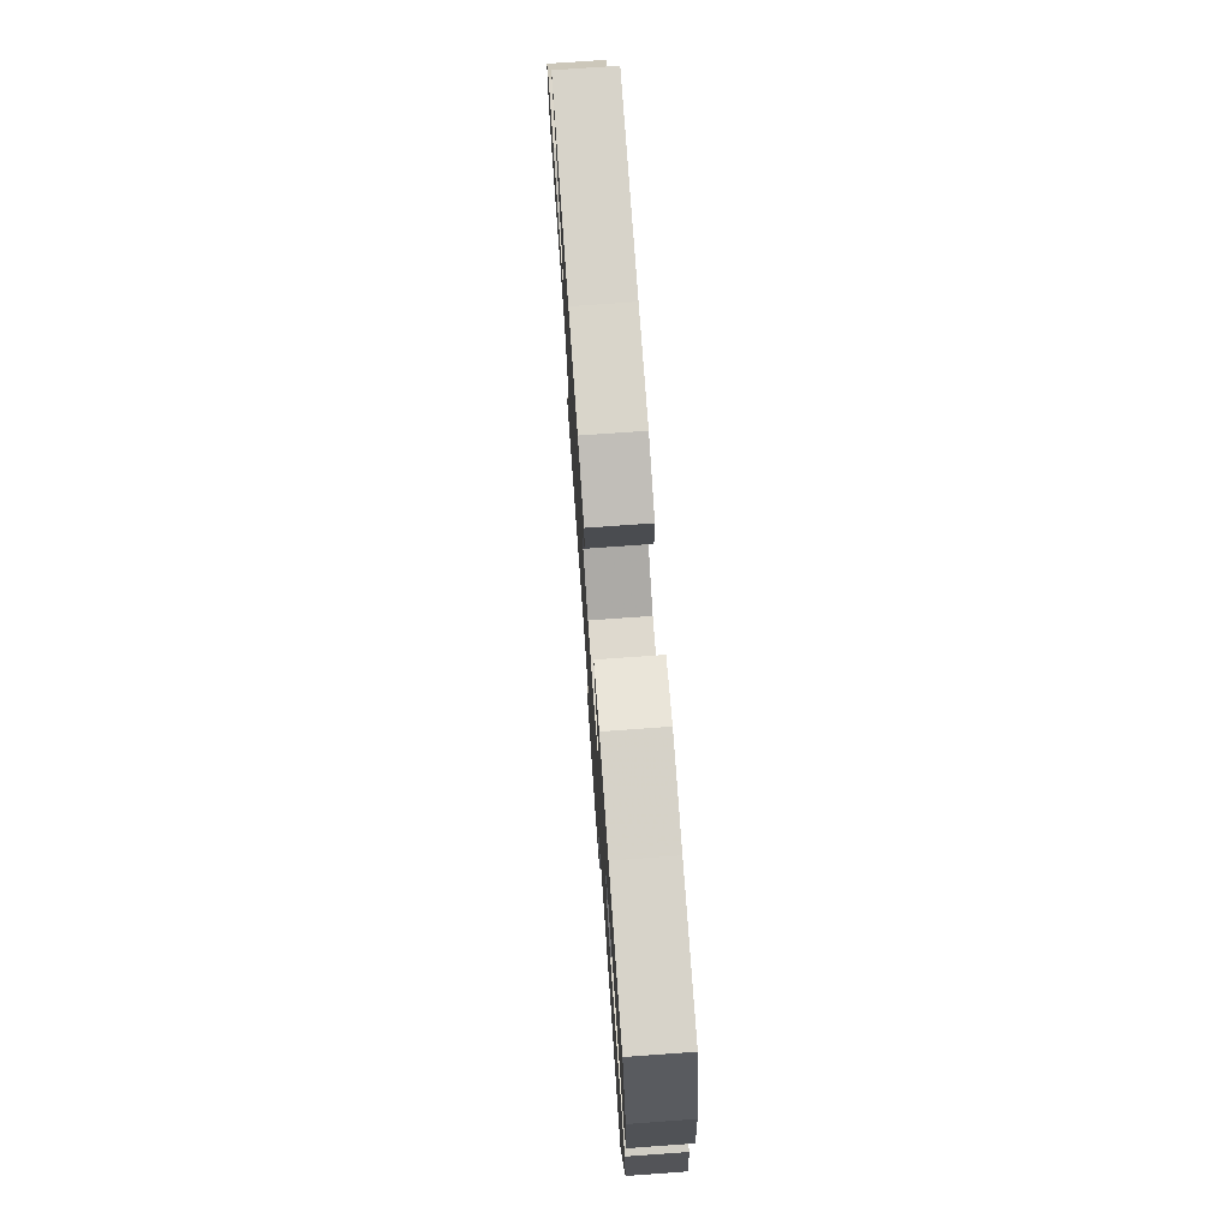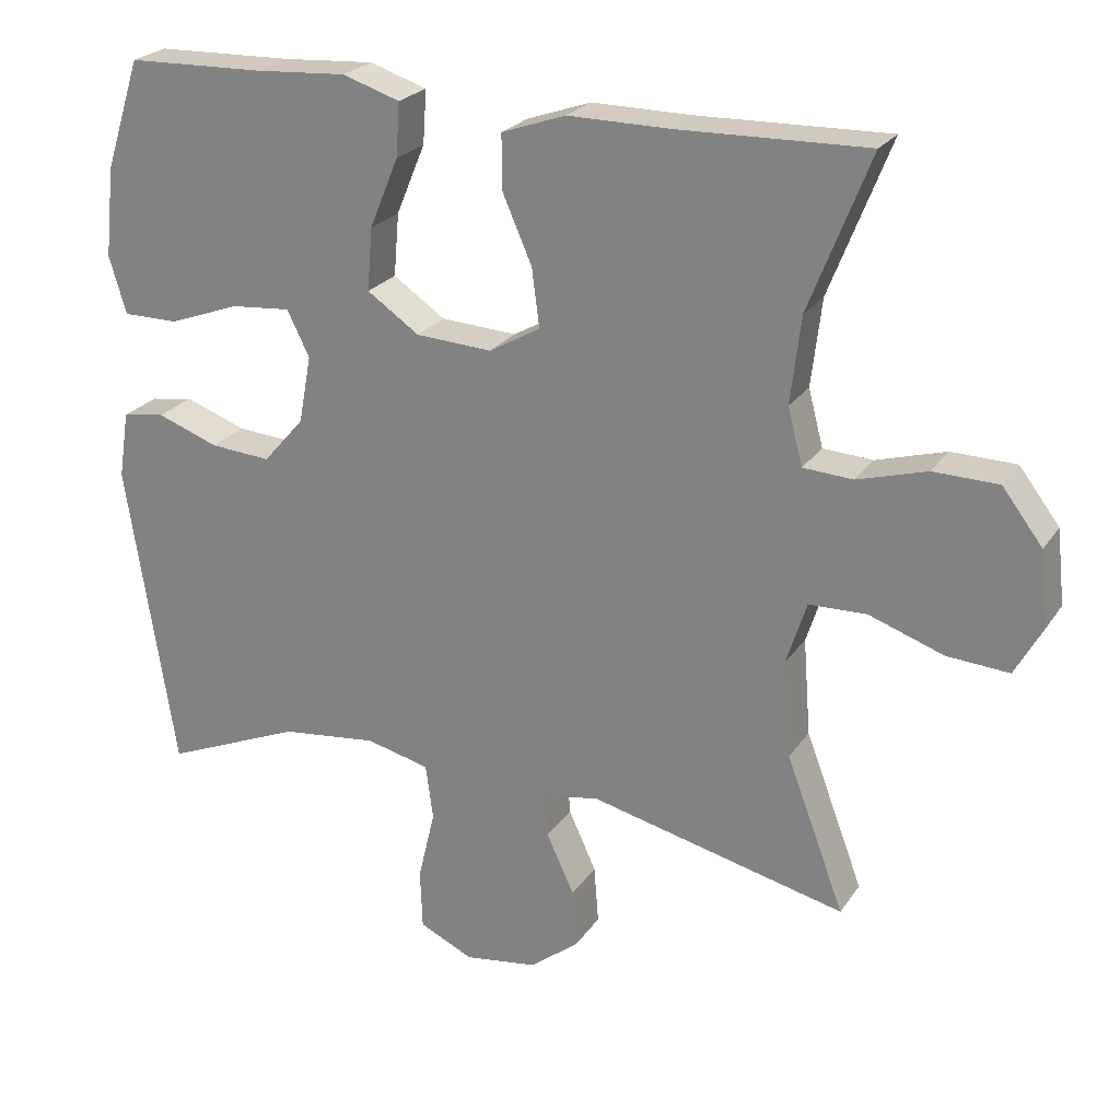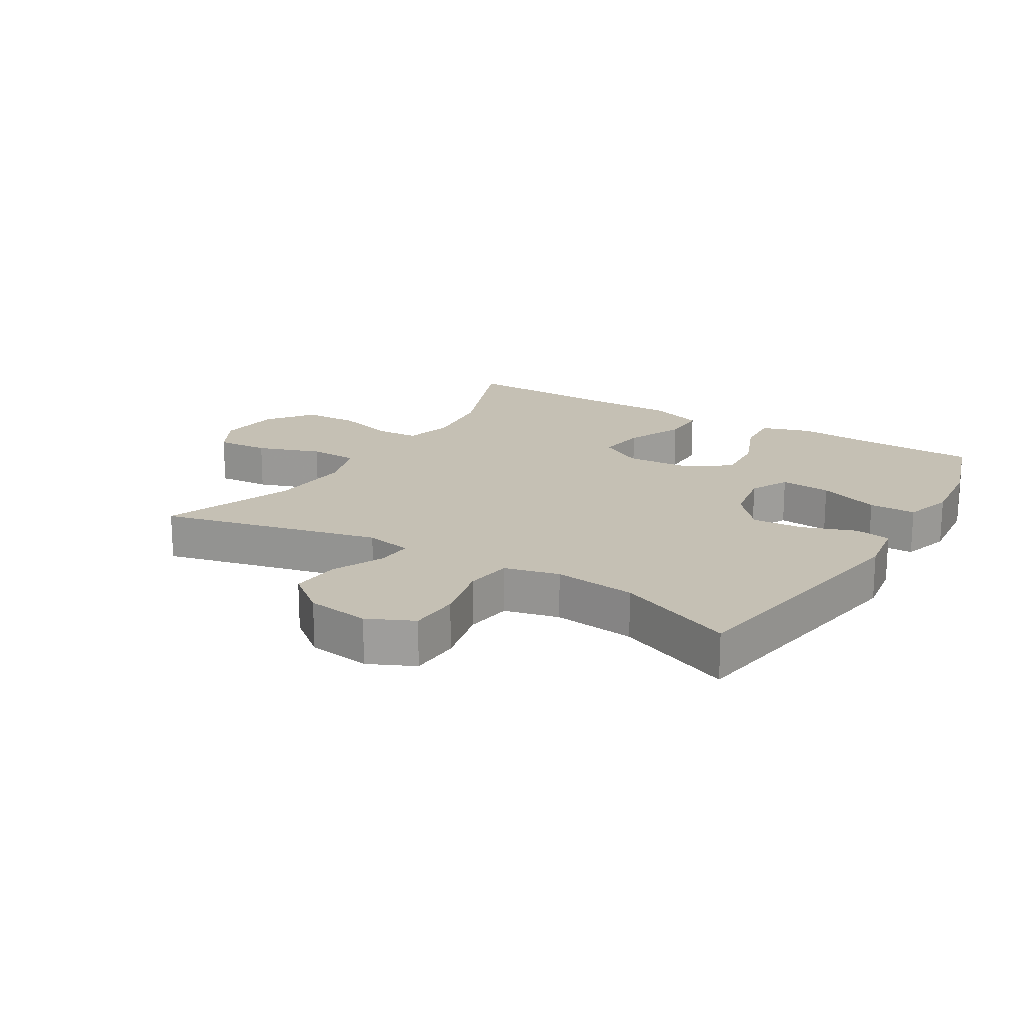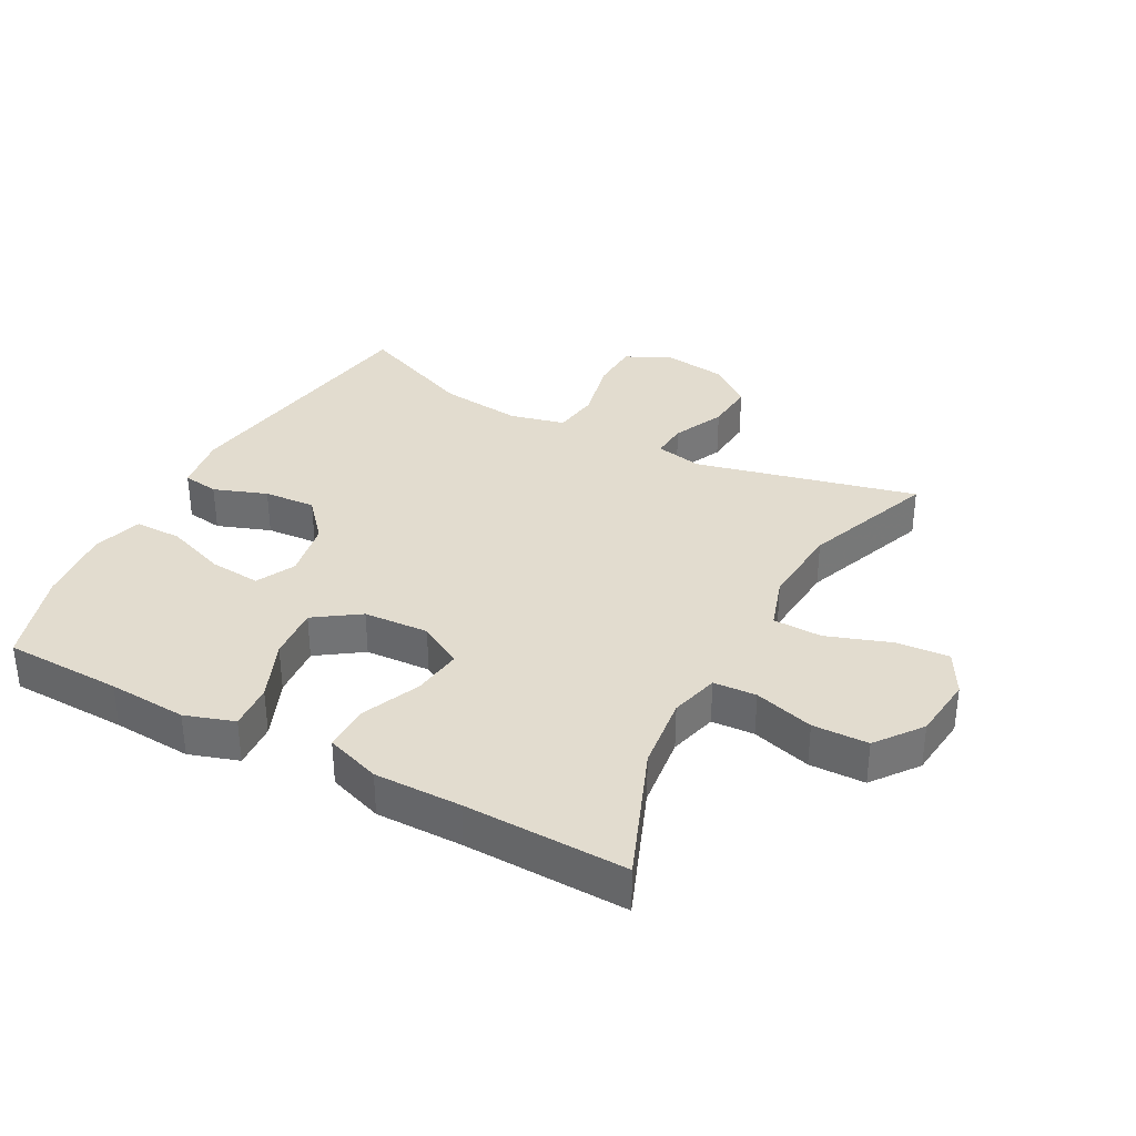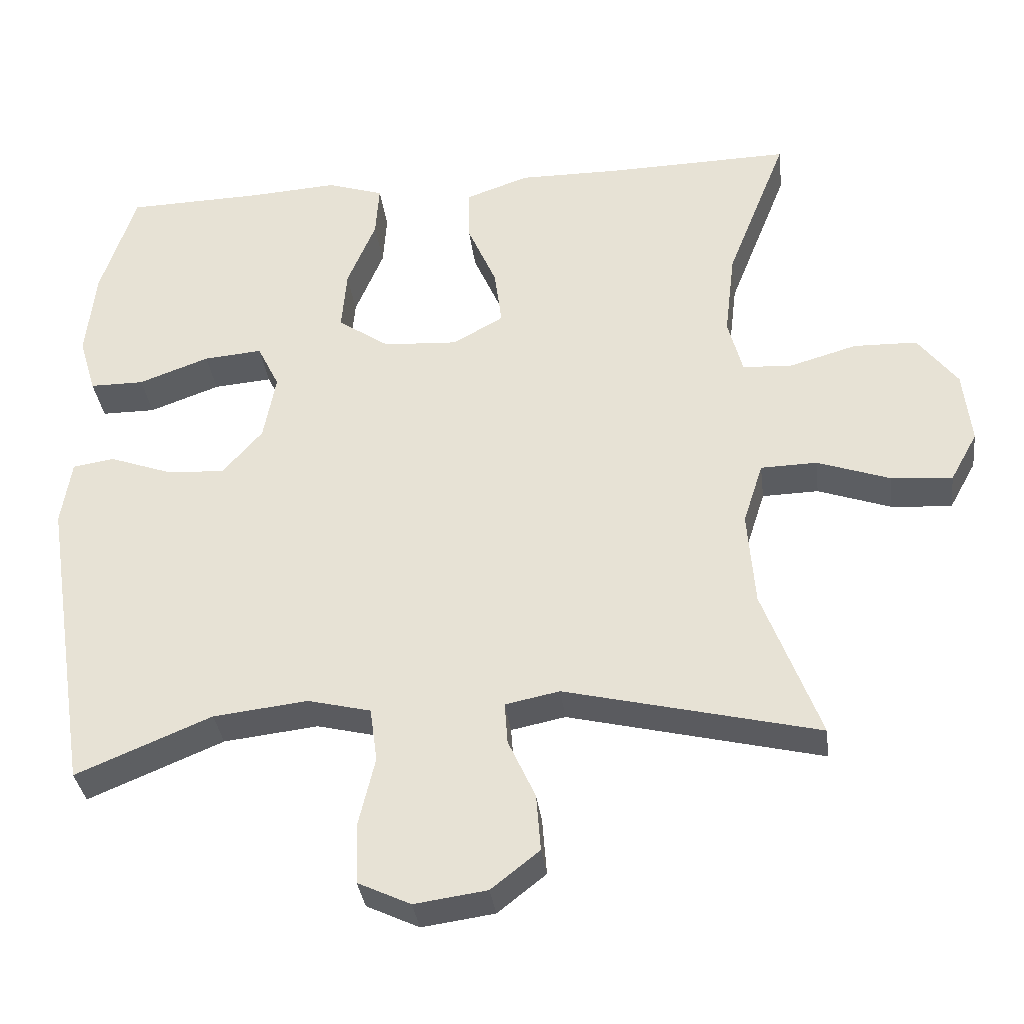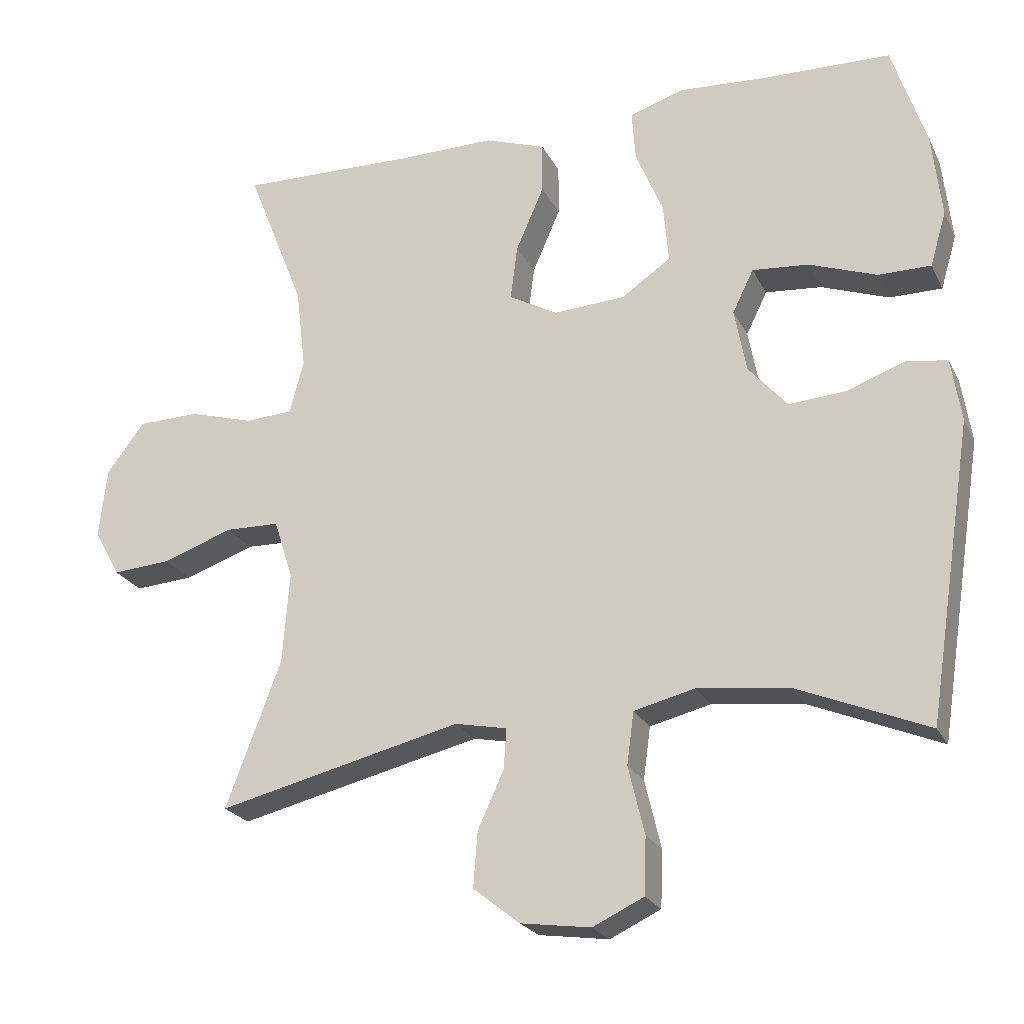
<metadata>
{"format":"obj","ext":"obj","renderer":"f3d","projection":"perspective","resolution":1024,"background":"white","views":[{"elev":74.9,"azim":-94.1,"up":"+Z"},{"elev":23.8,"azim":25.5,"up":"+Z"},{"elev":18.4,"azim":-148.7,"up":"+Y"},{"elev":34.6,"azim":28.2,"up":"+Y"},{"elev":-34.2,"azim":7.0,"up":"+Z"},{"elev":-23.1,"azim":-159.0,"up":"+Z"}]}
</metadata>
<code>
v 0.5 0.07 0.5
v 0.418 0.07 0.292
v 0.404 0.07 0.175
v 0.424 0.07 0.099
v 0.491 0.07 0.095
v 0.584 0.07 0.122
v 0.671 0.07 0.12
v 0.725 0.07 0.049
v 0.736 0.07 -0.051
v 0.699 0.07 -0.118
v 0.616 0.07 -0.112
v 0.516 0.07 -0.077
v 0.439 0.07 -0.079
v 0.412 0.07 -0.163
v 0.422 0.07 -0.293
v 0.5 0.07 -0.5
v 0.154 0.07 -0.417
v 0.08 0.07 -0.432
v 0.084 0.07 -0.489
v 0.121 0.07 -0.57
v 0.127 0.07 -0.648
v 0.061 0.07 -0.7
v -0.038 0.07 -0.714
v -0.11 0.07 -0.68
v -0.113 0.07 -0.6
v -0.09 0.07 -0.503
v -0.1 0.07 -0.429
v -0.186 0.07 -0.408
v -0.315 0.07 -0.423
v -0.5 0.07 -0.5
v -0.565 0.07 -0.082
v -0.551 0.07 0.008
v -0.494 0.07 0.017
v -0.411 0.07 -0.013
v -0.33 0.07 -0.019
v -0.275 0.07 0.044
v -0.258 0.07 0.135
v -0.288 0.07 0.196
v -0.368 0.07 0.189
v -0.464 0.07 0.154
v -0.538 0.07 0.154
v -0.561 0.07 0.231
v -0.548 0.07 0.352
v -0.5 0.07 0.5
v -0.316 0.07 0.505
v -0.193 0.07 0.513
v -0.116 0.07 0.488
v -0.121 0.07 0.416
v -0.16 0.07 0.322
v -0.167 0.07 0.238
v -0.097 0.07 0.19
v 0.005 0.07 0.184
v 0.074 0.07 0.223
v 0.064 0.07 0.301
v 0.024 0.07 0.393
v 0.024 0.07 0.465
v 0.11 0.07 0.495
v 0.246 0.07 0.494
v 0.5 0 0.5
v 0.418 0 0.292
v 0.404 0 0.175
v 0.424 0 0.099
v 0.491 0 0.095
v 0.584 0 0.122
v 0.671 0 0.12
v 0.725 0 0.049
v 0.736 0 -0.051
v 0.699 0 -0.118
v 0.616 0 -0.112
v 0.516 0 -0.077
v 0.439 0 -0.079
v 0.412 0 -0.163
v 0.422 0 -0.293
v 0.5 0 -0.5
v 0.154 0 -0.417
v 0.08 0 -0.432
v 0.084 0 -0.489
v 0.121 0 -0.57
v 0.127 0 -0.648
v 0.061 0 -0.7
v -0.038 0 -0.714
v -0.11 0 -0.68
v -0.113 0 -0.6
v -0.09 0 -0.503
v -0.1 0 -0.429
v -0.186 0 -0.408
v -0.315 0 -0.423
v -0.5 0 -0.5
v -0.565 0 -0.082
v -0.551 0 0.008
v -0.494 0 0.017
v -0.411 0 -0.013
v -0.33 0 -0.019
v -0.275 0 0.044
v -0.258 0 0.135
v -0.288 0 0.196
v -0.368 0 0.189
v -0.464 0 0.154
v -0.538 0 0.154
v -0.561 0 0.231
v -0.548 0 0.352
v -0.5 0 0.5
v -0.316 0 0.505
v -0.193 0 0.513
v -0.116 0 0.488
v -0.121 0 0.416
v -0.16 0 0.322
v -0.167 0 0.238
v -0.097 0 0.19
v 0.005 0 0.184
v 0.074 0 0.223
v 0.064 0 0.301
v 0.024 0 0.393
v 0.024 0 0.465
v 0.11 0 0.495
v 0.246 0 0.494
f 56 57 58
f 55 56 58
f 54 55 58
f 58 1 2
f 54 58 2
f 53 54 2
f 52 53 2 3
f 47 48 49
f 46 47 49
f 45 46 49
f 44 45 49
f 43 44 49
f 42 43 49
f 41 42 49
f 40 41 49
f 39 40 49
f 38 39 49 50
f 37 38 50 51
f 32 33 34
f 31 32 34
f 30 31 34
f 29 30 34
f 28 29 34 35
f 27 28 35 36
f 24 25 26
f 23 24 26
f 22 23 26
f 21 22 26
f 20 21 26
f 19 20 26
f 18 19 26 27
f 37 51 52
f 36 37 52
f 27 36 52
f 18 27 52
f 17 18 52
f 10 11 12
f 9 10 12
f 8 9 12
f 7 8 12
f 6 7 12
f 5 6 12
f 4 5 12 13
f 3 4 13 14
f 15 16 17 52
f 14 15 52
f 3 14 52
f 116 115 114
f 116 114 113
f 116 113 112
f 60 59 116
f 60 116 112
f 60 112 111
f 61 60 111 110
f 107 106 105
f 107 105 104
f 107 104 103
f 107 103 102
f 107 102 101
f 107 101 100
f 107 100 99
f 107 99 98
f 107 98 97
f 108 107 97 96
f 109 108 96 95
f 92 91 90
f 92 90 89
f 92 89 88
f 92 88 87
f 93 92 87 86
f 94 93 86 85
f 84 83 82
f 84 82 81
f 84 81 80
f 84 80 79
f 84 79 78
f 84 78 77
f 85 84 77 76
f 110 109 95
f 110 95 94
f 110 94 85
f 110 85 76
f 110 76 75
f 70 69 68
f 70 68 67
f 70 67 66
f 70 66 65
f 70 65 64
f 70 64 63
f 71 70 63 62
f 72 71 62 61
f 110 75 74 73
f 110 73 72
f 110 72 61
f 1 59 60 2
f 2 60 61 3
f 3 61 62 4
f 4 62 63 5
f 5 63 64 6
f 6 64 65 7
f 7 65 66 8
f 8 66 67 9
f 9 67 68 10
f 10 68 69 11
f 11 69 70 12
f 12 70 71 13
f 13 71 72 14
f 14 72 73 15
f 15 73 74 16
f 16 74 75 17
f 17 75 76 18
f 18 76 77 19
f 19 77 78 20
f 20 78 79 21
f 21 79 80 22
f 22 80 81 23
f 23 81 82 24
f 24 82 83 25
f 25 83 84 26
f 26 84 85 27
f 27 85 86 28
f 28 86 87 29
f 29 87 88 30
f 30 88 89 31
f 31 89 90 32
f 32 90 91 33
f 33 91 92 34
f 34 92 93 35
f 35 93 94 36
f 36 94 95 37
f 37 95 96 38
f 38 96 97 39
f 39 97 98 40
f 40 98 99 41
f 41 99 100 42
f 42 100 101 43
f 43 101 102 44
f 44 102 103 45
f 45 103 104 46
f 46 104 105 47
f 47 105 106 48
f 48 106 107 49
f 49 107 108 50
f 50 108 109 51
f 51 109 110 52
f 52 110 111 53
f 53 111 112 54
f 54 112 113 55
f 55 113 114 56
f 56 114 115 57
f 57 115 116 58
f 58 116 59 1

</code>
